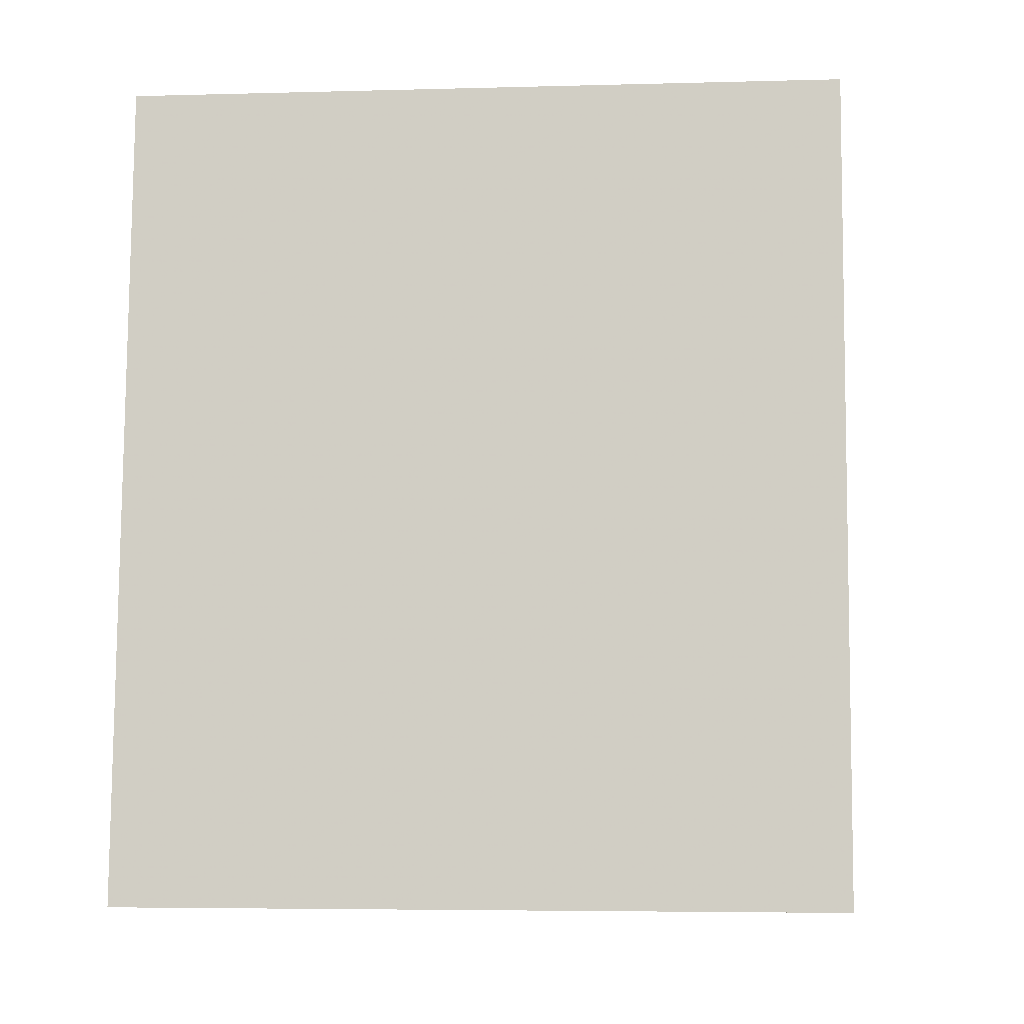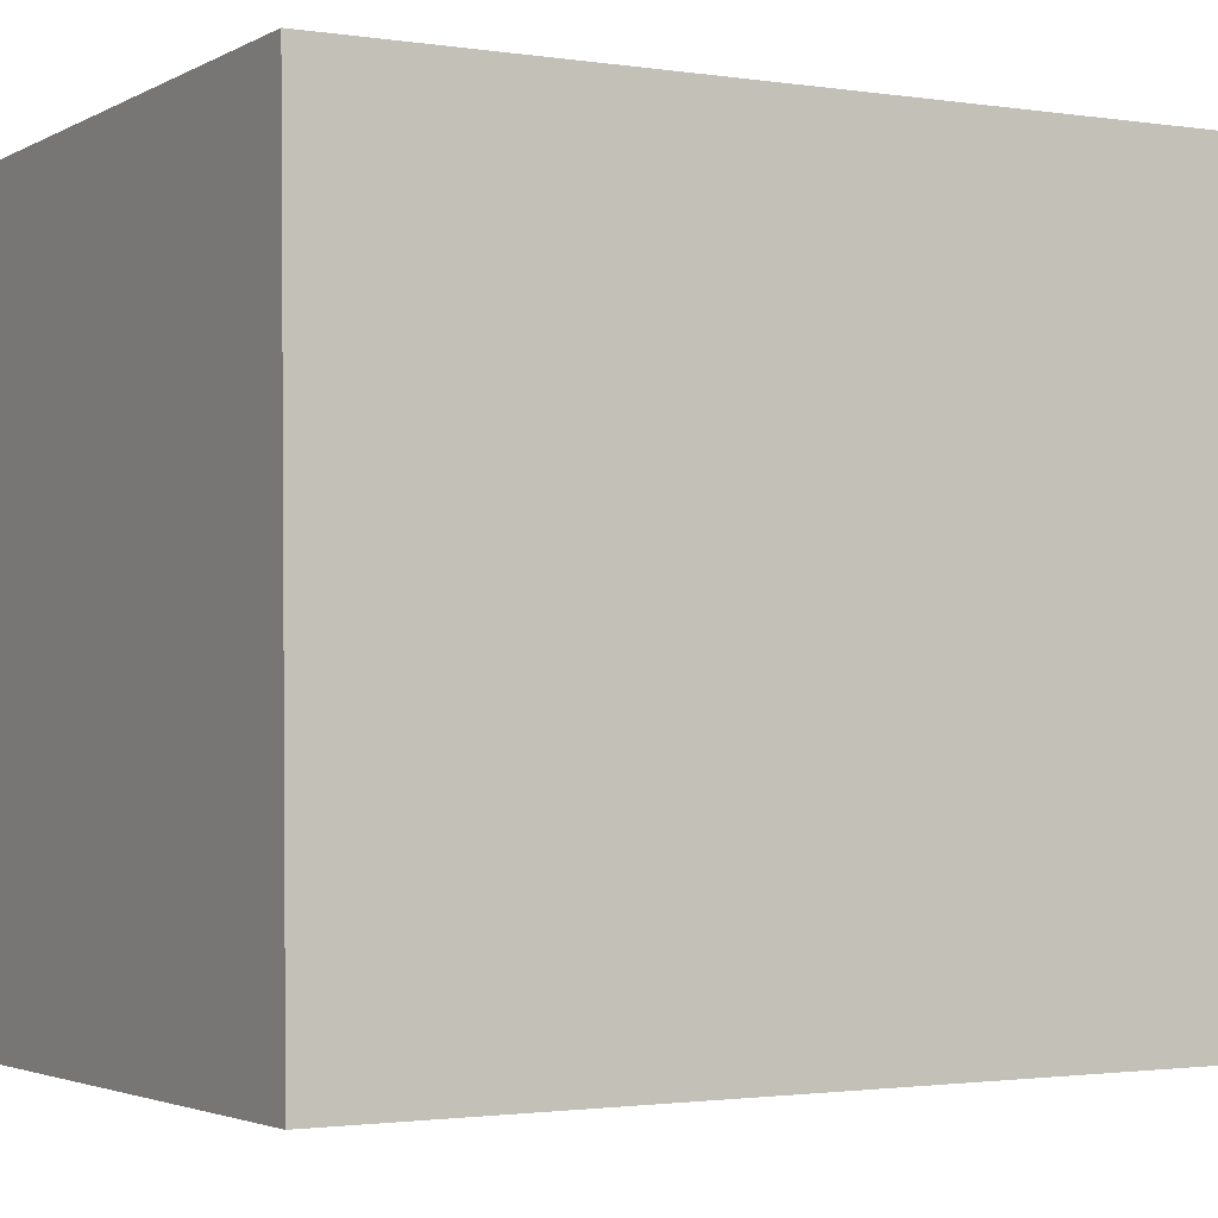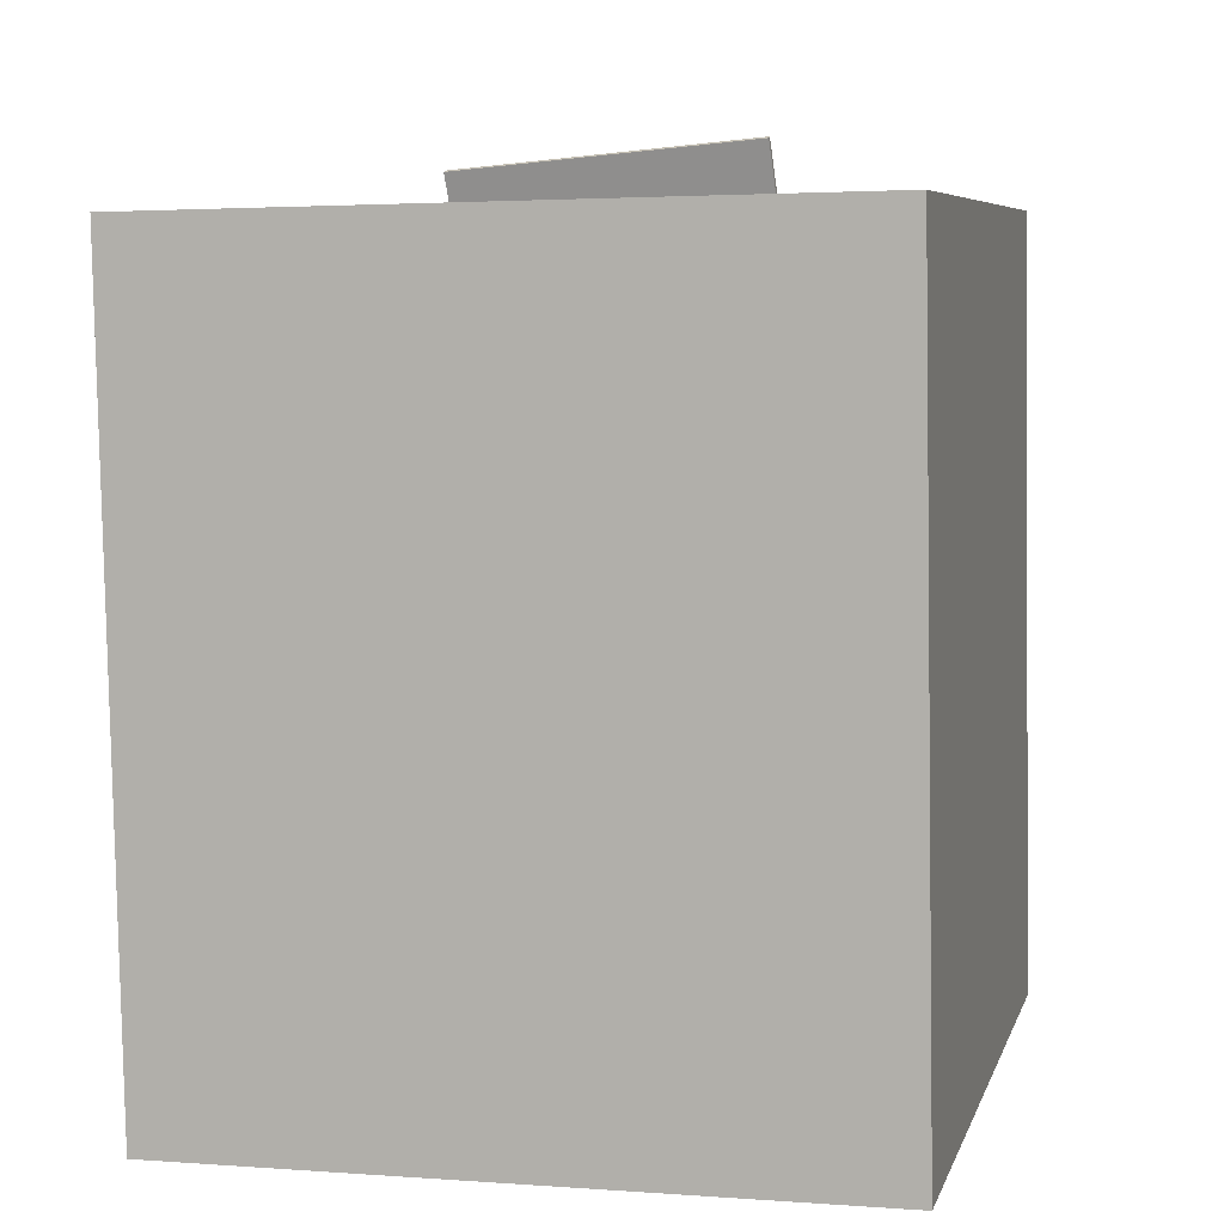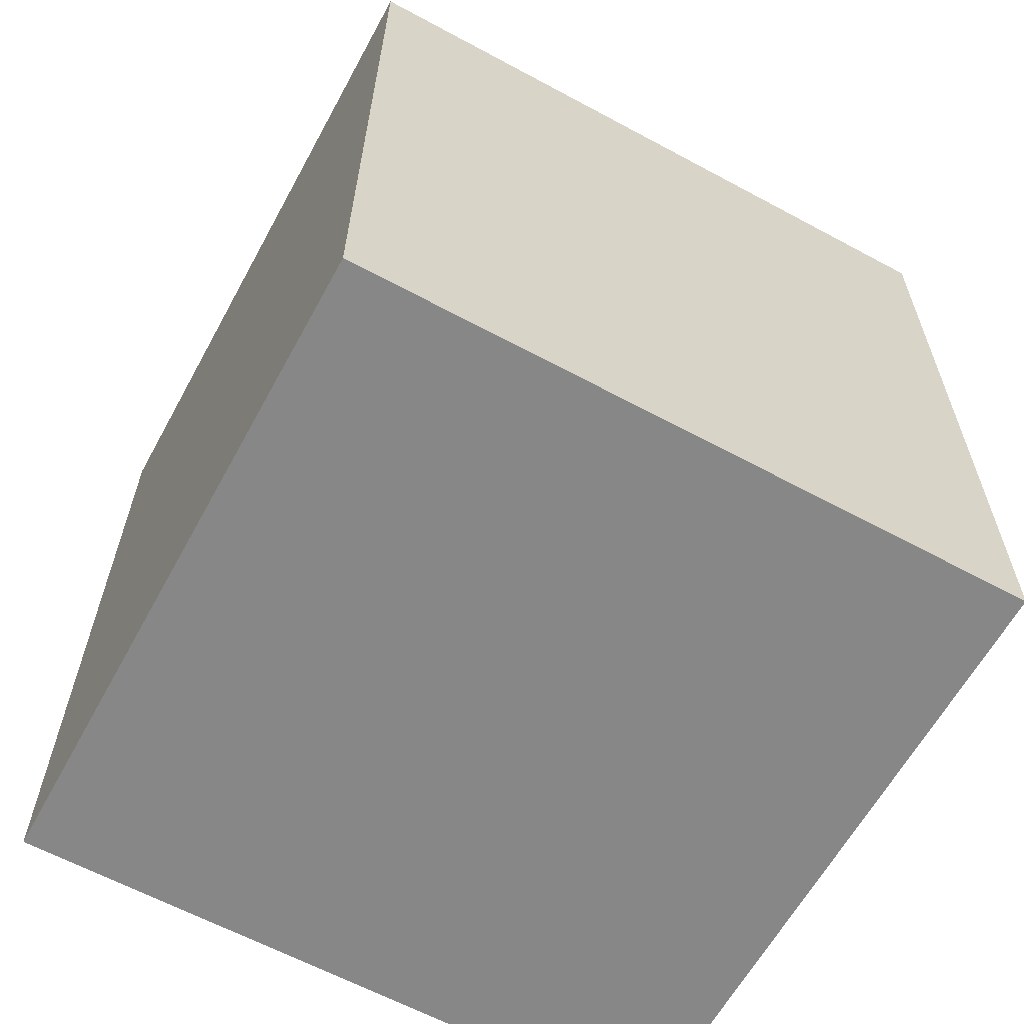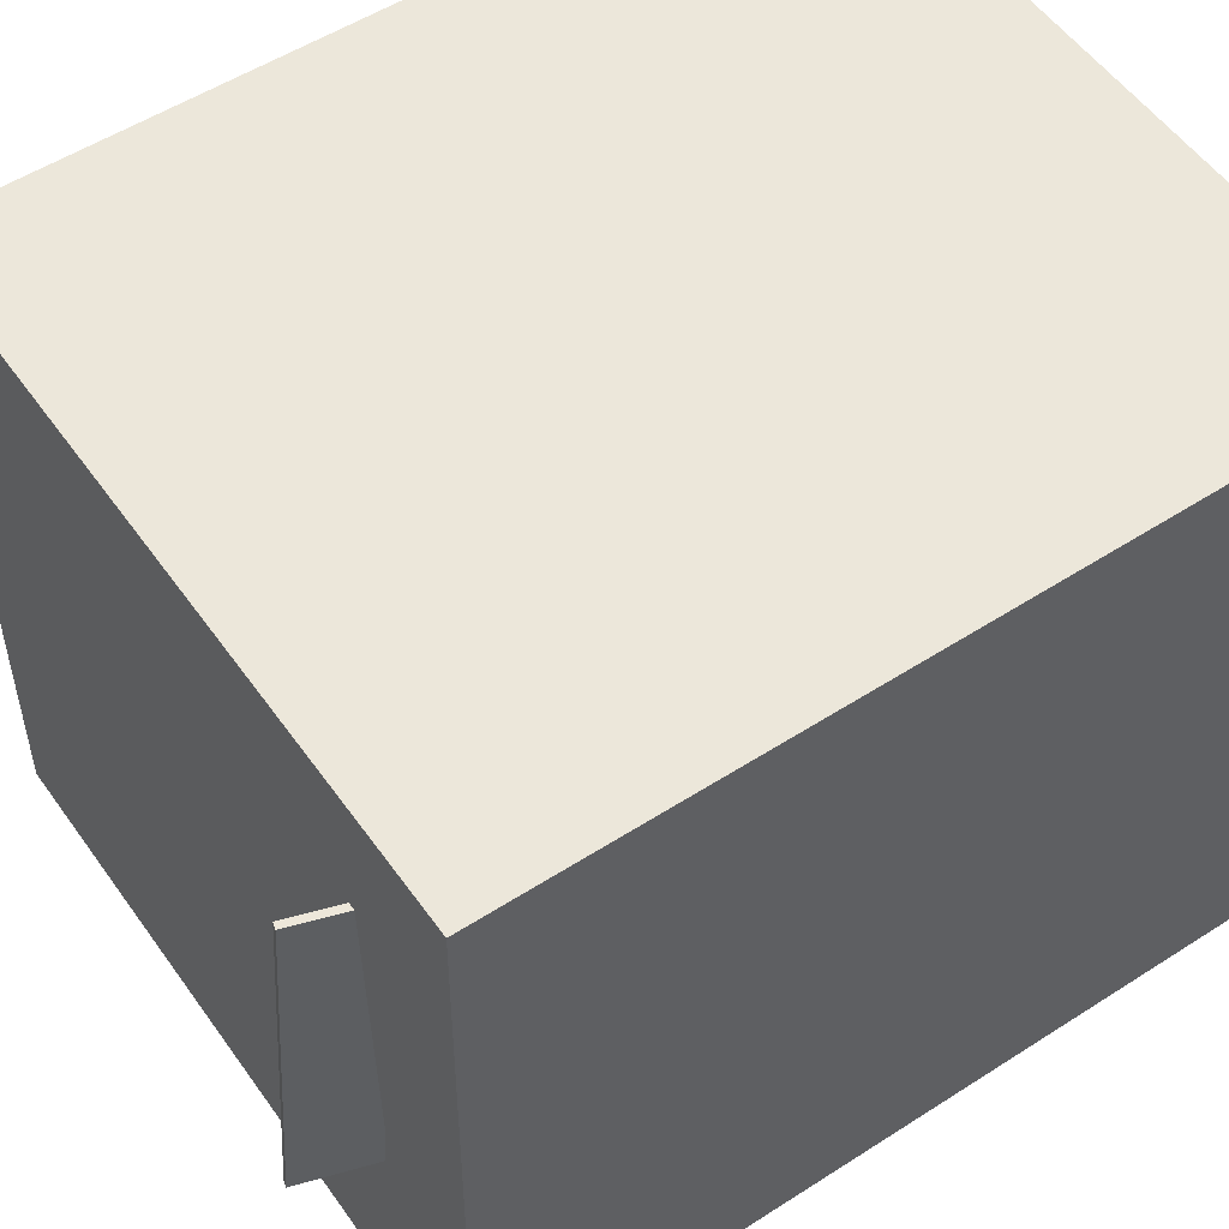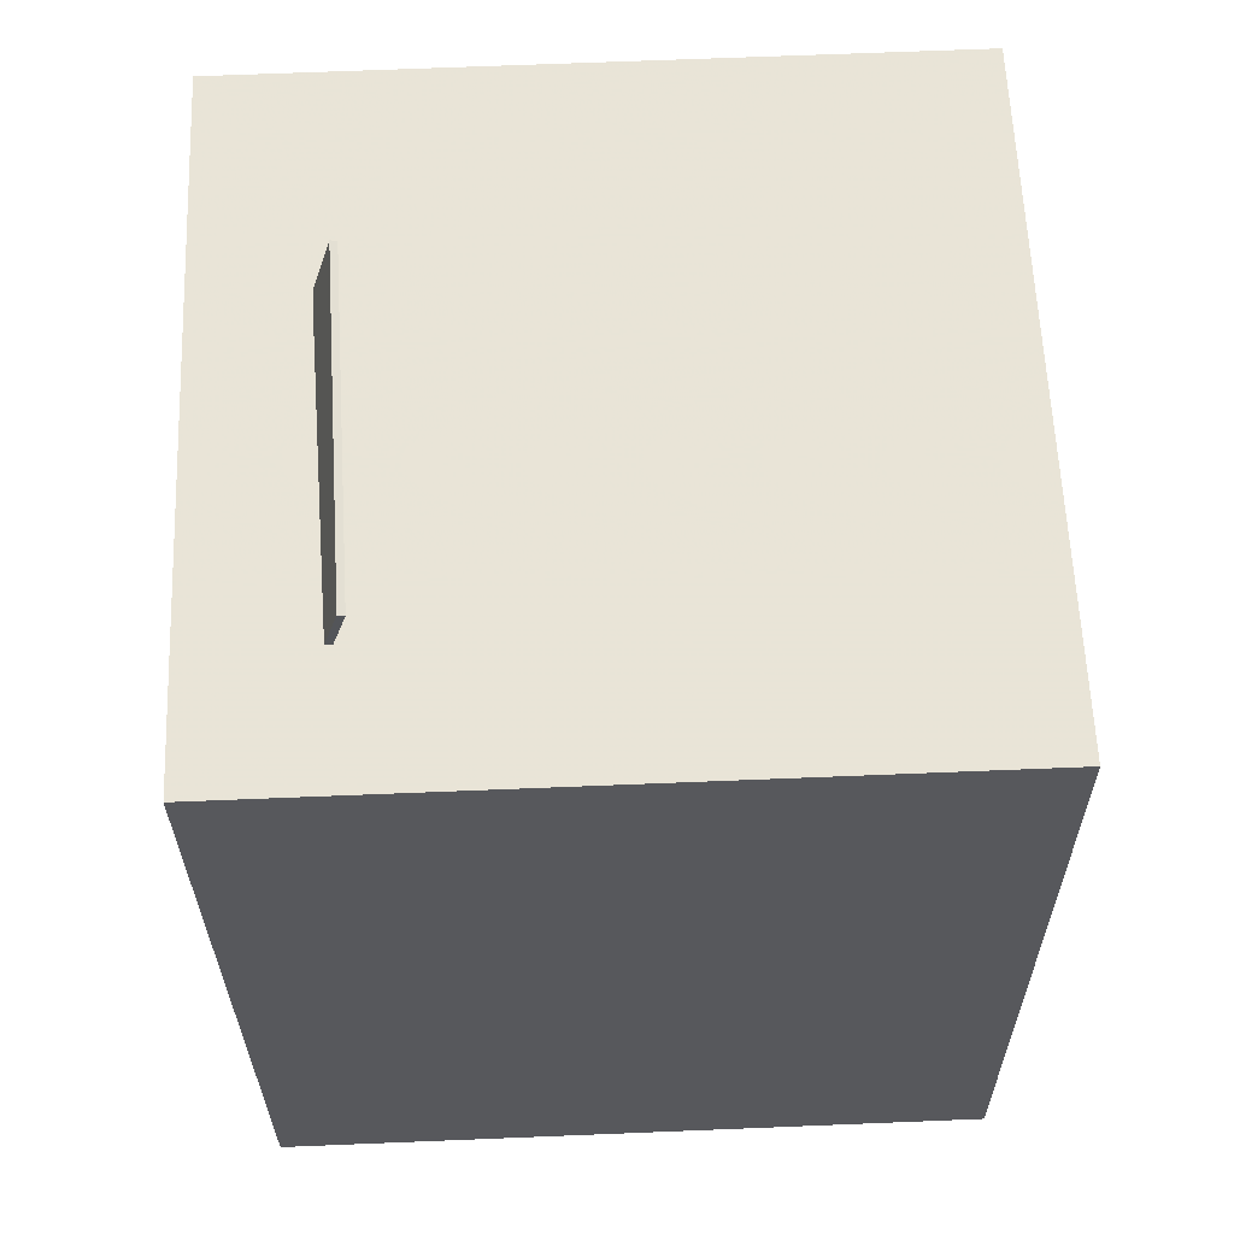
<metadata>
{"format":"obj","ext":"obj","renderer":"f3d","projection":"perspective","resolution":1024,"background":"white","views":[{"elev":-8.4,"azim":-173.7,"up":"+Y"},{"elev":-4.0,"azim":60.6,"up":"+Z"},{"elev":7.1,"azim":105.6,"up":"+Y"},{"elev":-63.5,"azim":-27.5,"up":"+Y"},{"elev":55.3,"azim":-124.3,"up":"+Z"},{"elev":59.9,"azim":-1.2,"up":"+Y"}]}
</metadata>
<code>
v -0.2475 0.4796 -0.08247
v -0.236 0.452 0.2171
v -0.2416 0.478 -0.08285
v -0.2301 0.4503 0.2168
v -0.2655 0.4144 -0.08781
v -0.2541 0.3867 0.2118
v -0.2596 0.4128 -0.08819
v -0.2481 0.3851 0.2114
f 1.0 7.0 5.0
f 1.0 3.0 7.0
f 1.0 4.0 3.0
f 1.0 2.0 4.0
f 3.0 8.0 7.0
f 3.0 4.0 8.0
f 5.0 7.0 8.0
f 5.0 8.0 6.0
f 1.0 5.0 6.0
f 1.0 6.0 2.0
f 2.0 6.0 8.0
f 2.0 8.0 4.0
v -0.3623 -0.313 -0.3102
v -0.3502 -0.3258 0.3172
v -0.3662 0.4153 -0.2954
v -0.3541 0.4026 0.3321
v 0.2734 -0.3094 -0.3224
v 0.2855 -0.3222 0.305
v 0.2695 0.4189 -0.3075
v 0.2816 0.4062 0.3199
f 9.0 15.0 13.0
f 9.0 11.0 15.0
f 9.0 12.0 11.0
f 9.0 10.0 12.0
f 11.0 16.0 15.0
f 11.0 12.0 16.0
f 13.0 15.0 16.0
f 13.0 16.0 14.0
f 9.0 13.0 14.0
f 9.0 14.0 10.0
f 10.0 14.0 16.0
f 10.0 16.0 12.0

</code>
